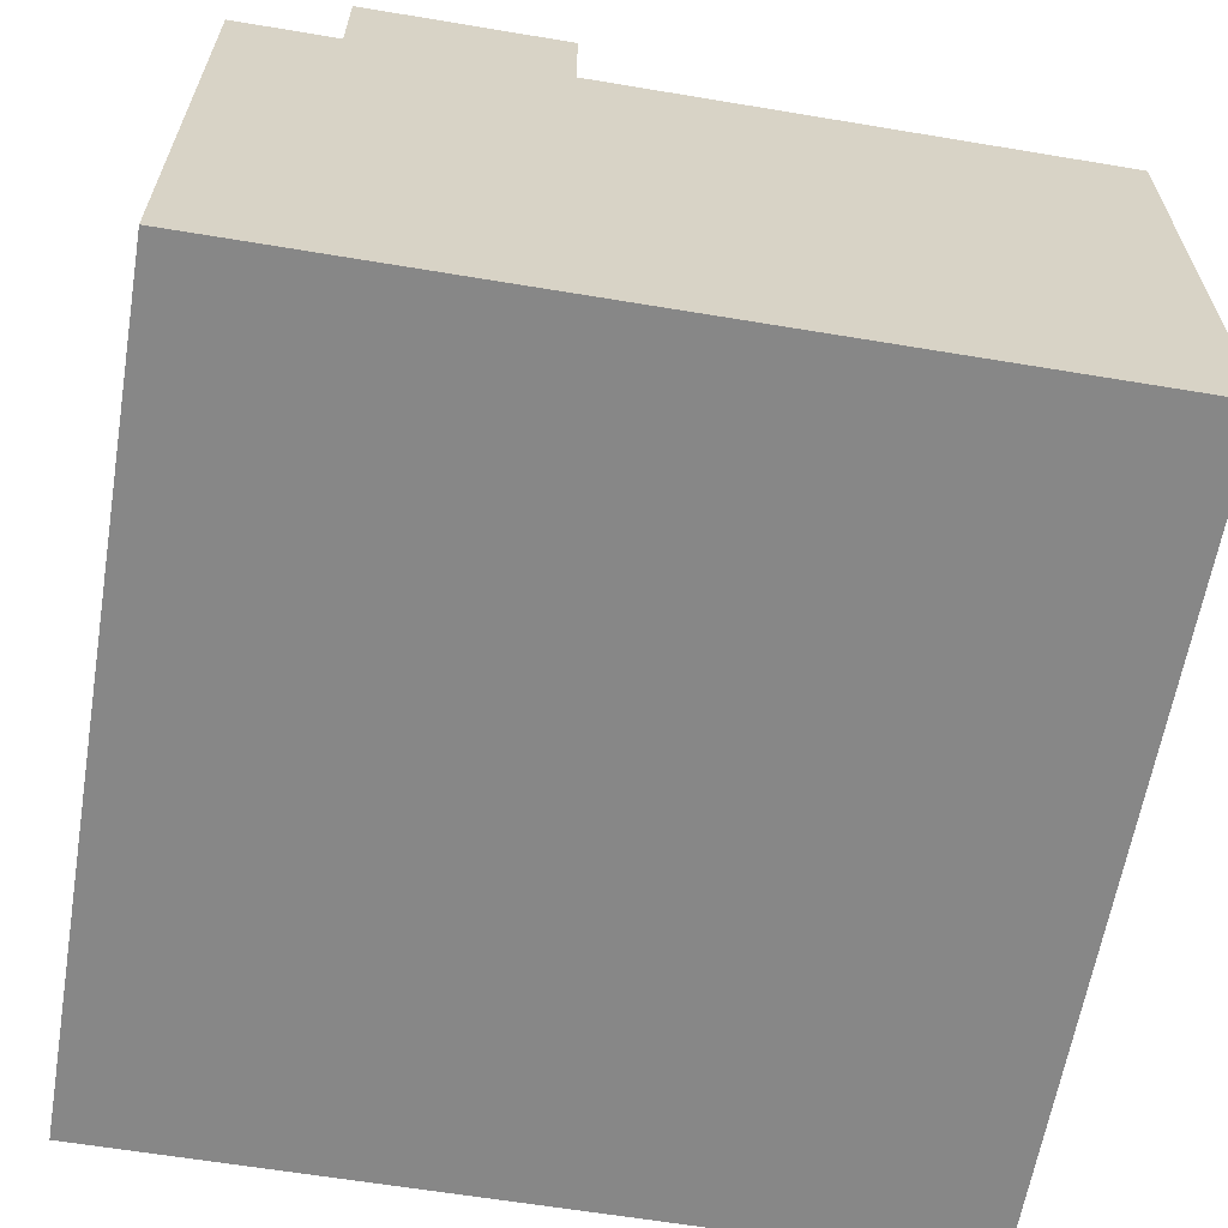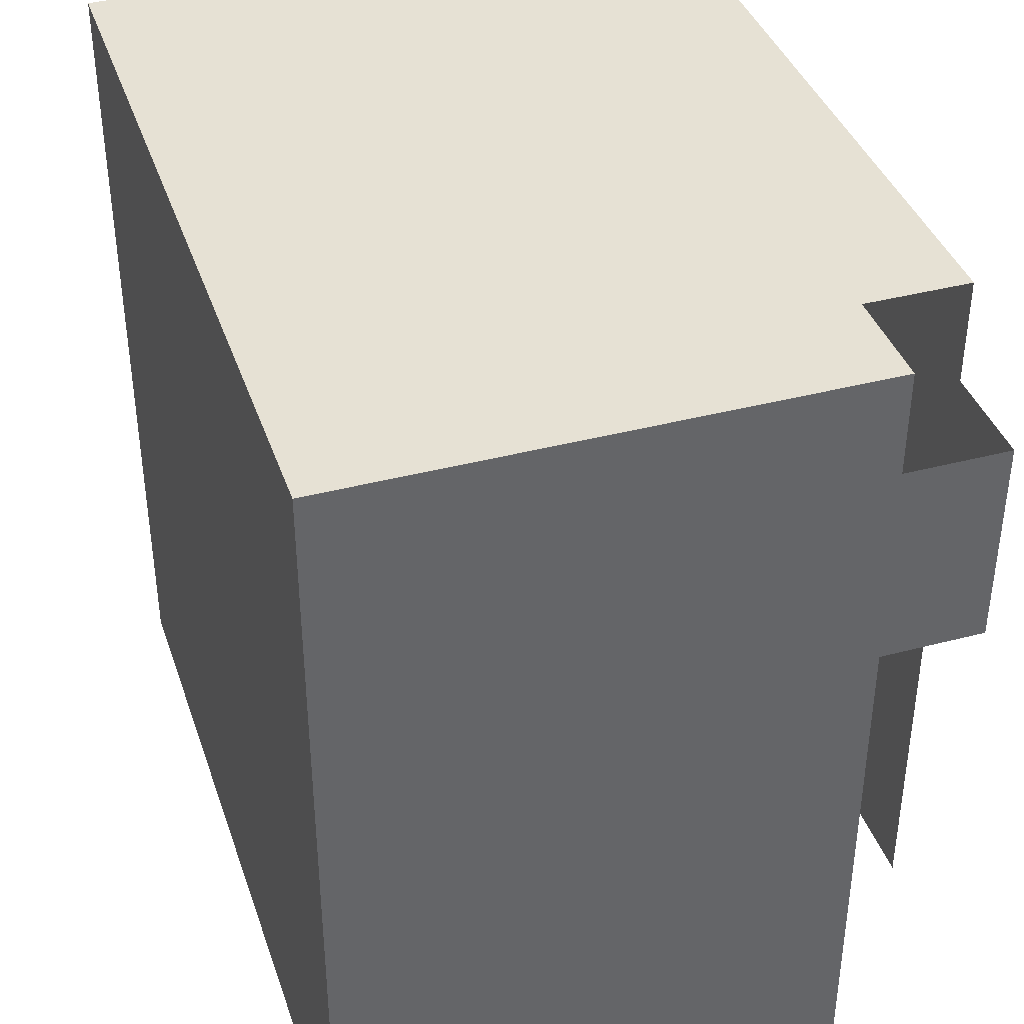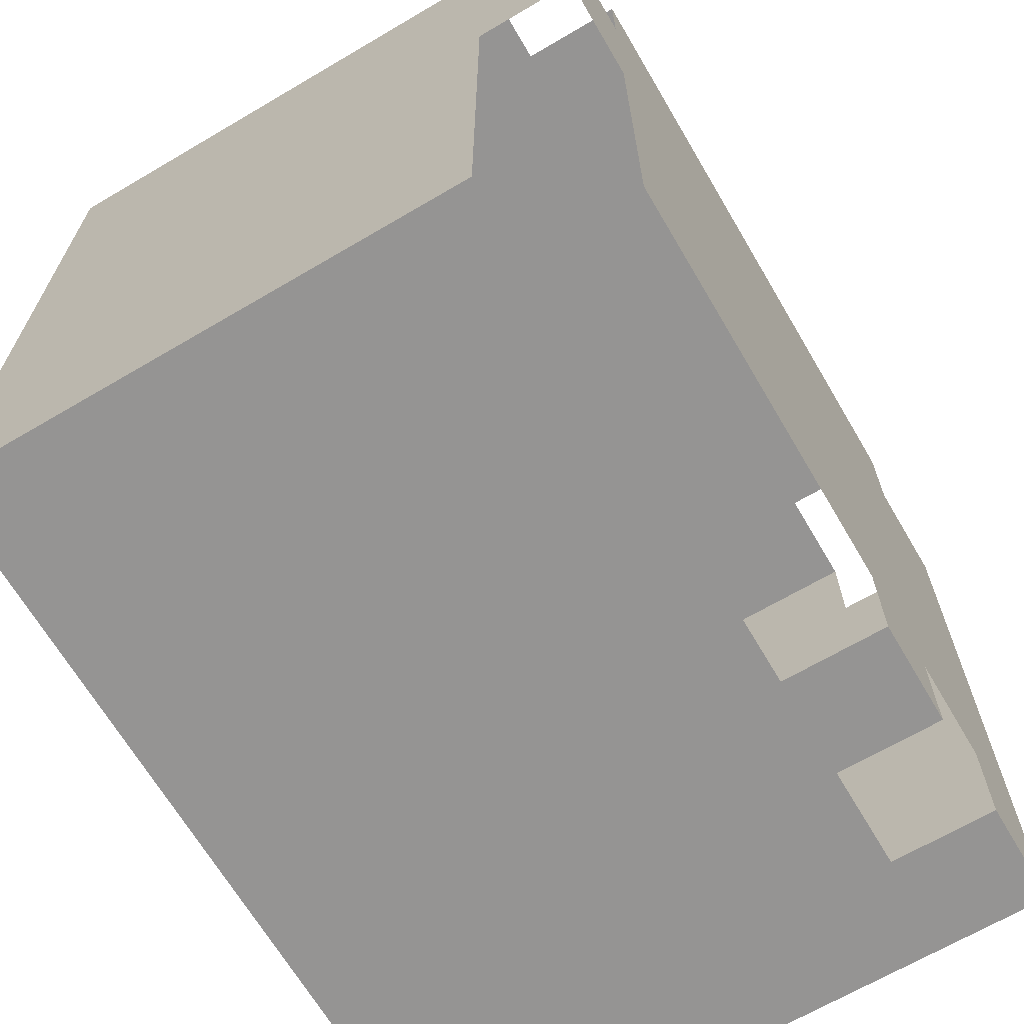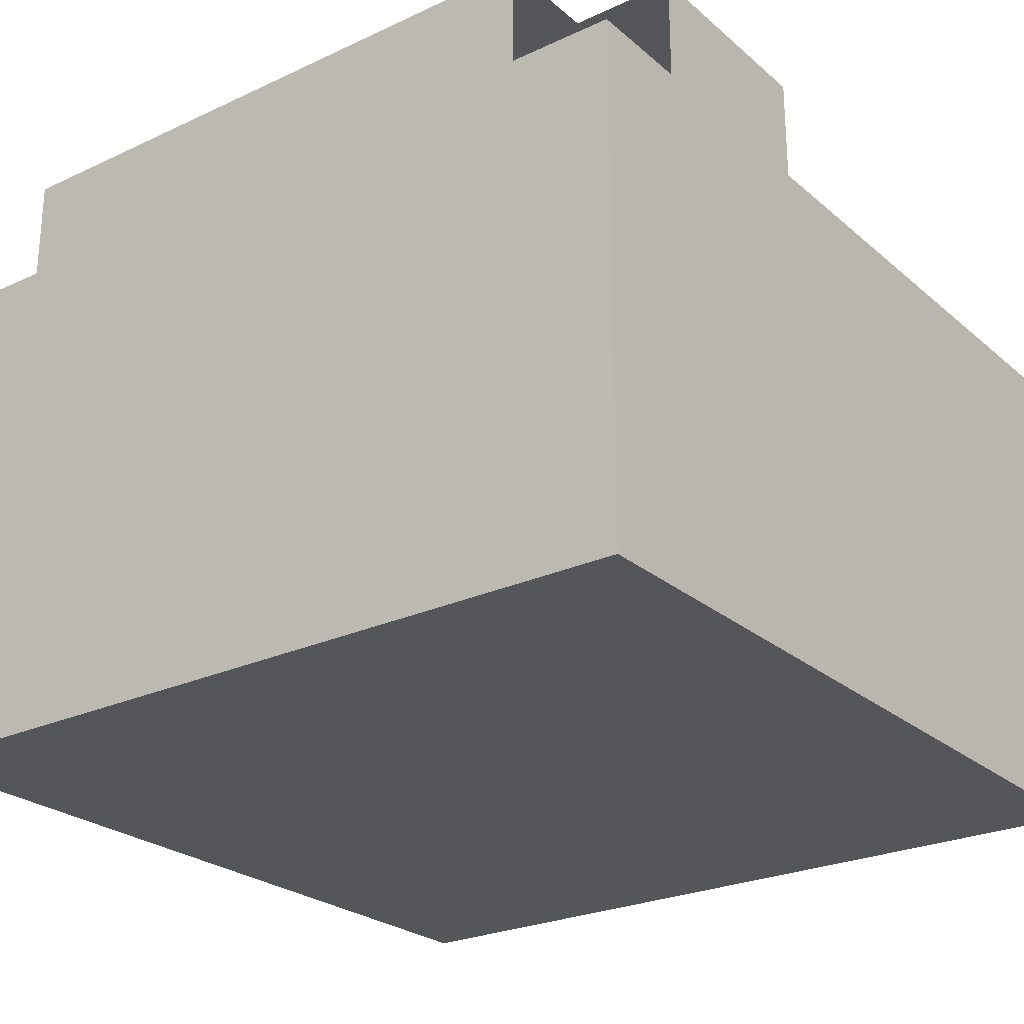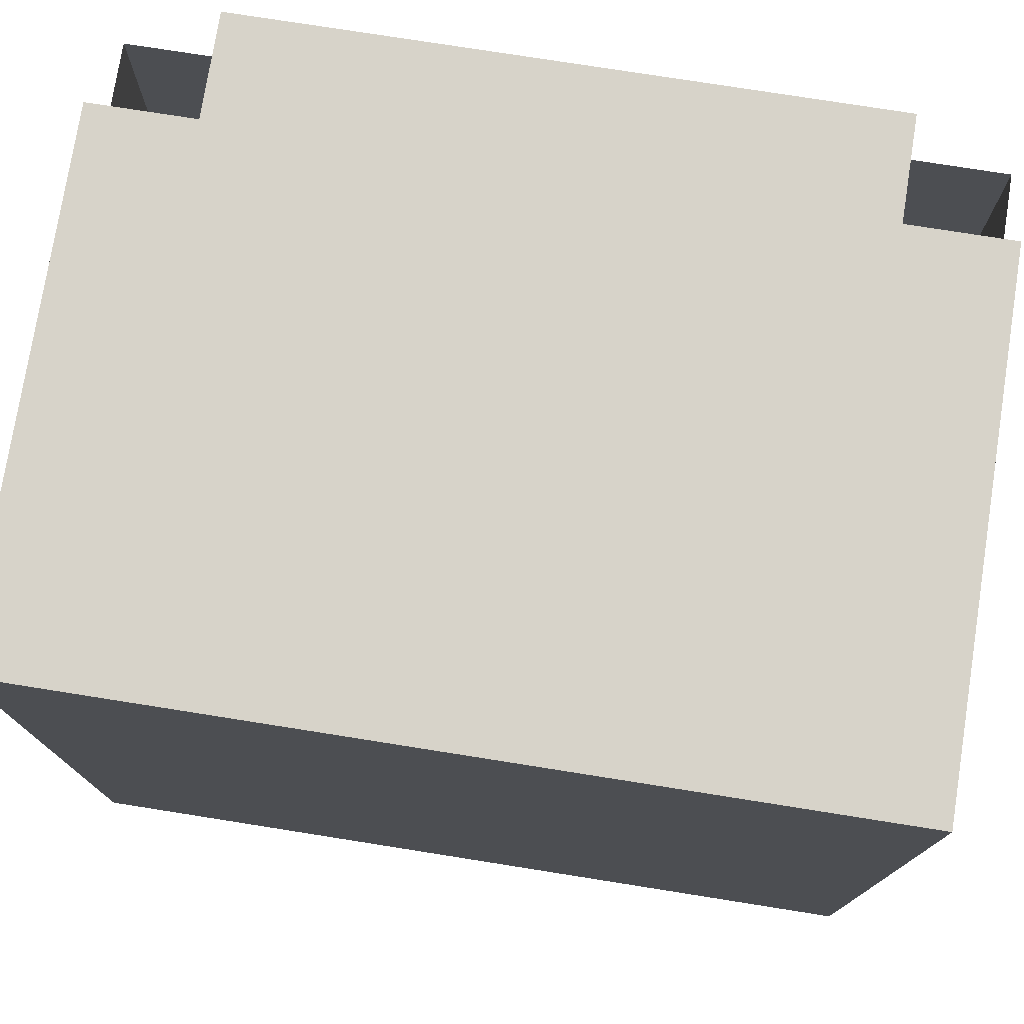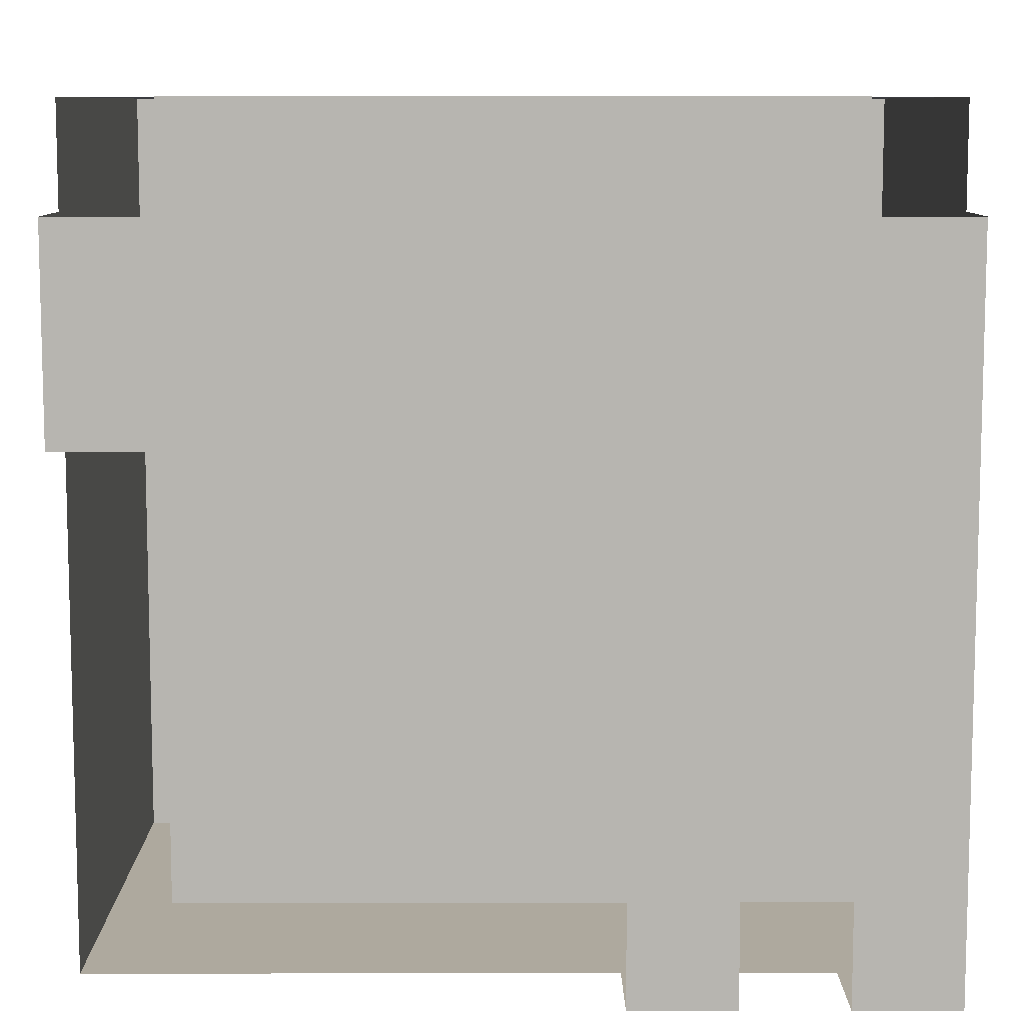
<metadata>
{"format":"obj","ext":"obj","renderer":"f3d","projection":"perspective","resolution":1024,"background":"white","views":[{"elev":-62.3,"azim":80.4,"up":"+Y"},{"elev":39.3,"azim":71.9,"up":"+Z"},{"elev":-67.2,"azim":120.5,"up":"+Z"},{"elev":-25.3,"azim":36.8,"up":"+Y"},{"elev":76.2,"azim":9.0,"up":"+Z"},{"elev":9.1,"azim":179.8,"up":"+Z"}]}
</metadata>
<code>
g pb_Mesh280032
v -4 16 -12
v -2 16 -14
v -2 16 -6
v -4 16 -6
v -4 16 -4
v -2 16 -2
v -14 16 -6
v -12 16 -6
v -12 16 -4
v -14 16 -2
v -14 16 -14
v -12 16 -12
v -10 16 -2
v -10 16 -4
v -10 16 -12
v -10 16 -14
v -12 16 -2
v -11 16 -4
v -12 16 -14
v -11 16 -12
v 0 4 -2
v -2 4 -6
v -2 4 -2
v 0 4 -6
v 0 4 0
v -2 4 0
v 0 4 -14
v -2 4 -16
v -2 4 -14
v 0 4 -16
v -14 4 -2
v -16 4 -6
v -16 4 -2
v -14 4 -6
v -14 4 0
v -16 4 0
v -14 4 -14
v -16 4 -16
v -16 4 -14
v -14 4 -16
v -2 16 -2
v 0 16 -6
v 0 16 -2
v -2 16 -6
v -14 16 -6
v -16 16 -2
v -16 16 -6
v -14 16 -2
v -14 16 -14
v -16 16 -6
v -16 16 -14
v -14 16 -6
v -16 16 -16
v -14 16 -14
v -16 16 -14
v -14 16 -16
v -16 4 0
v -16 4 -2
v -16 14 -2
v -16 14 0
v -16 4 -6
v -16 14 -6
v -16 16 -6
v -16 16 -2
v 0 14 -2
v 0 4 0
v 0 14 0
v 0 4 -2
v 0 14 -6
v 0 4 -6
v 0 16 -6
v 0 16 -2
v -16 4 -14
v -16 14 -14
v -16 16 -14
v -16 4 -16
v -16 14 -16
v -16 16 -16
v 0 14 -14
v 0 4 -14
v 0 14 -16
v 0 4 -16
v 0 4 0
v -2 4 0
v -2 14 0
v 0 14 0
v -2 14 -16
v 0 4 -16
v 0 14 -16
v -2 4 -16
v -14 14 0
v -14 4 0
v -16 4 0
v -16 14 0
v -16 14 -16
v -14 4 -16
v -14 14 -16
v -16 4 -16
v -16 16 -16
v -14 16 -16
v -10 16 -6
v -4 16 -6
v -4 16 -4
v -10 16 -4
v -10 16 -12
v -4 16 -12
v -10 4 -6
v -10 4 -2
v -10 4 0
v -10 4 -16
v -10 4 -14
v -10 16 -2
v -2 16 -2
v -2 16 0
v -10 16 0
v -10 4 0
v -10 14 0
v -10 16 0
v -2 16 0
v -10 14 -16
v -10 4 -16
v -12 16 -6
v -11 16 -6
v -11 16 -4
v -12 16 -4
v -12 16 -12
v -11 16 -12
v -12 4 -2
v -12 4 -6
v -12 4 0
v -12 4 -14
v -12 4 -16
v -14 16 -2
v -12 16 -2
v -12 16 0
v -14 16 0
v -12 4 0
v -12 14 0
v -12 16 0
v -14 16 0
v -12 14 -16
v -12 4 -16
v -10 16 -16
v -12 14 -16
v -10 14 -16
v -12 16 -16
v -10 16 -14
v -12 16 -16
v -10 16 -16
v -12 16 -14
g pb_Mesh280032_0
f 3 2 1
f 3 1 4
f 3 4 5
f 6 3 5
f 9 8 7
f 9 7 10
f 7 12 11
f 7 8 12
f 5 14 13
f 6 5 13
f 1 16 15
f 1 2 16
f 10 17 9
f 18 9 17
f 13 14 18
f 13 18 17
f 12 19 11
f 20 19 12
f 19 20 16
f 20 15 16
g pb_Mesh280032_1
f 23 22 21
f 22 24 21
f 26 23 25
f 23 21 25
f 29 28 27
f 28 30 27
f 22 29 24
f 29 27 24
f 33 32 31
f 32 34 31
f 36 33 35
f 33 31 35
f 39 38 37
f 38 40 37
f 32 39 34
f 39 37 34
f 43 42 41
f 42 44 41
f 47 46 45
f 46 48 45
f 51 50 49
f 50 52 49
f 55 54 53
f 54 56 53
f 59 58 57
f 59 57 60
f 62 61 58
f 62 58 59
f 63 62 59
f 63 59 64
f 67 66 65
f 66 68 65
f 65 68 69
f 68 70 69
f 72 65 71
f 65 69 71
f 74 73 61
f 74 61 62
f 75 74 62
f 75 62 63
f 76 73 74
f 77 76 74
f 77 74 75
f 78 77 75
f 69 70 79
f 70 80 79
f 79 80 81
f 80 82 81
f 85 84 83
f 85 83 86
f 89 88 87
f 88 90 87
f 93 92 91
f 94 93 91
f 97 96 95
f 96 98 95
f 100 97 99
f 97 95 99
f 103 102 101
f 103 101 104
f 102 106 105
f 102 105 101
f 108 107 23
f 107 22 23
f 109 108 26
f 108 23 26
f 111 110 29
f 110 28 29
f 107 111 22
f 111 29 22
f 114 113 112
f 114 112 115
f 117 116 84
f 117 84 85
f 118 117 85
f 118 85 119
f 87 90 120
f 90 121 120
f 124 123 122
f 124 122 125
f 104 101 123
f 104 123 124
f 123 127 126
f 123 126 122
f 101 105 127
f 101 127 123
f 31 34 128
f 34 129 128
f 128 129 108
f 129 107 108
f 35 31 130
f 31 128 130
f 130 128 109
f 128 108 109
f 37 40 131
f 40 132 131
f 131 132 111
f 132 110 111
f 34 37 129
f 37 131 129
f 129 131 107
f 131 111 107
f 135 134 133
f 135 133 136
f 115 112 134
f 115 134 135
f 138 137 116
f 138 116 117
f 91 92 137
f 91 137 138
f 139 138 117
f 139 117 118
f 140 91 138
f 140 138 139
f 120 121 141
f 121 142 141
f 141 142 97
f 142 96 97
f 145 144 143
f 144 146 143
f 149 148 147
f 148 150 147

</code>
